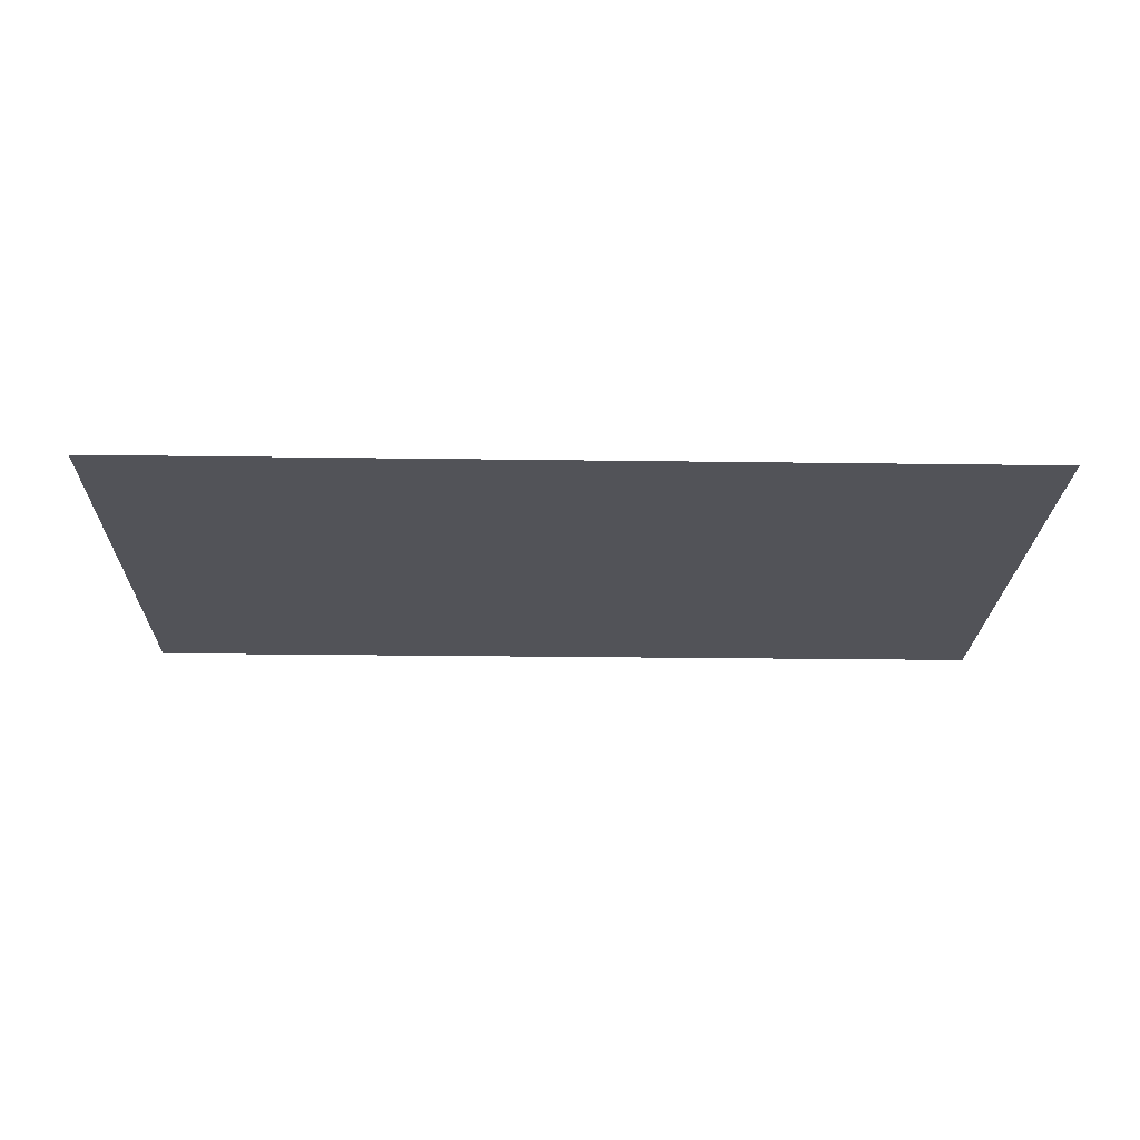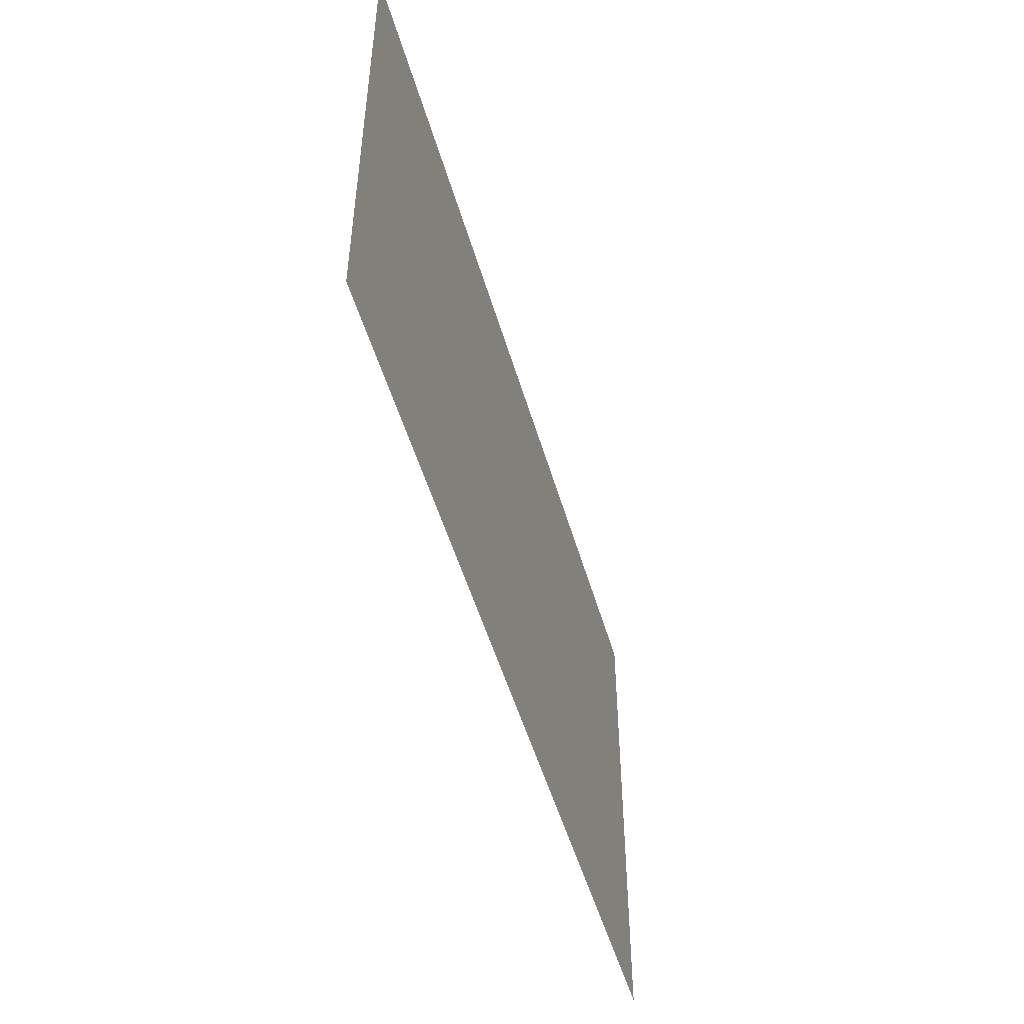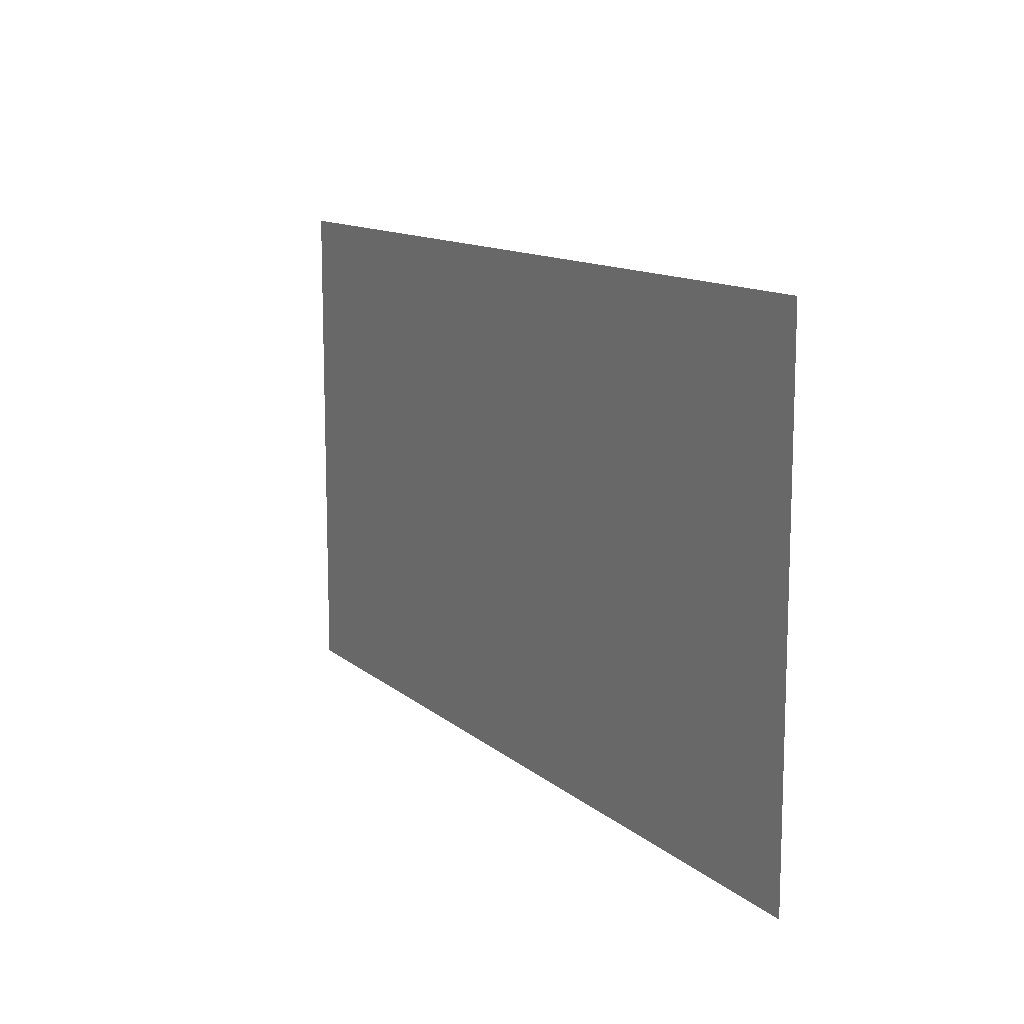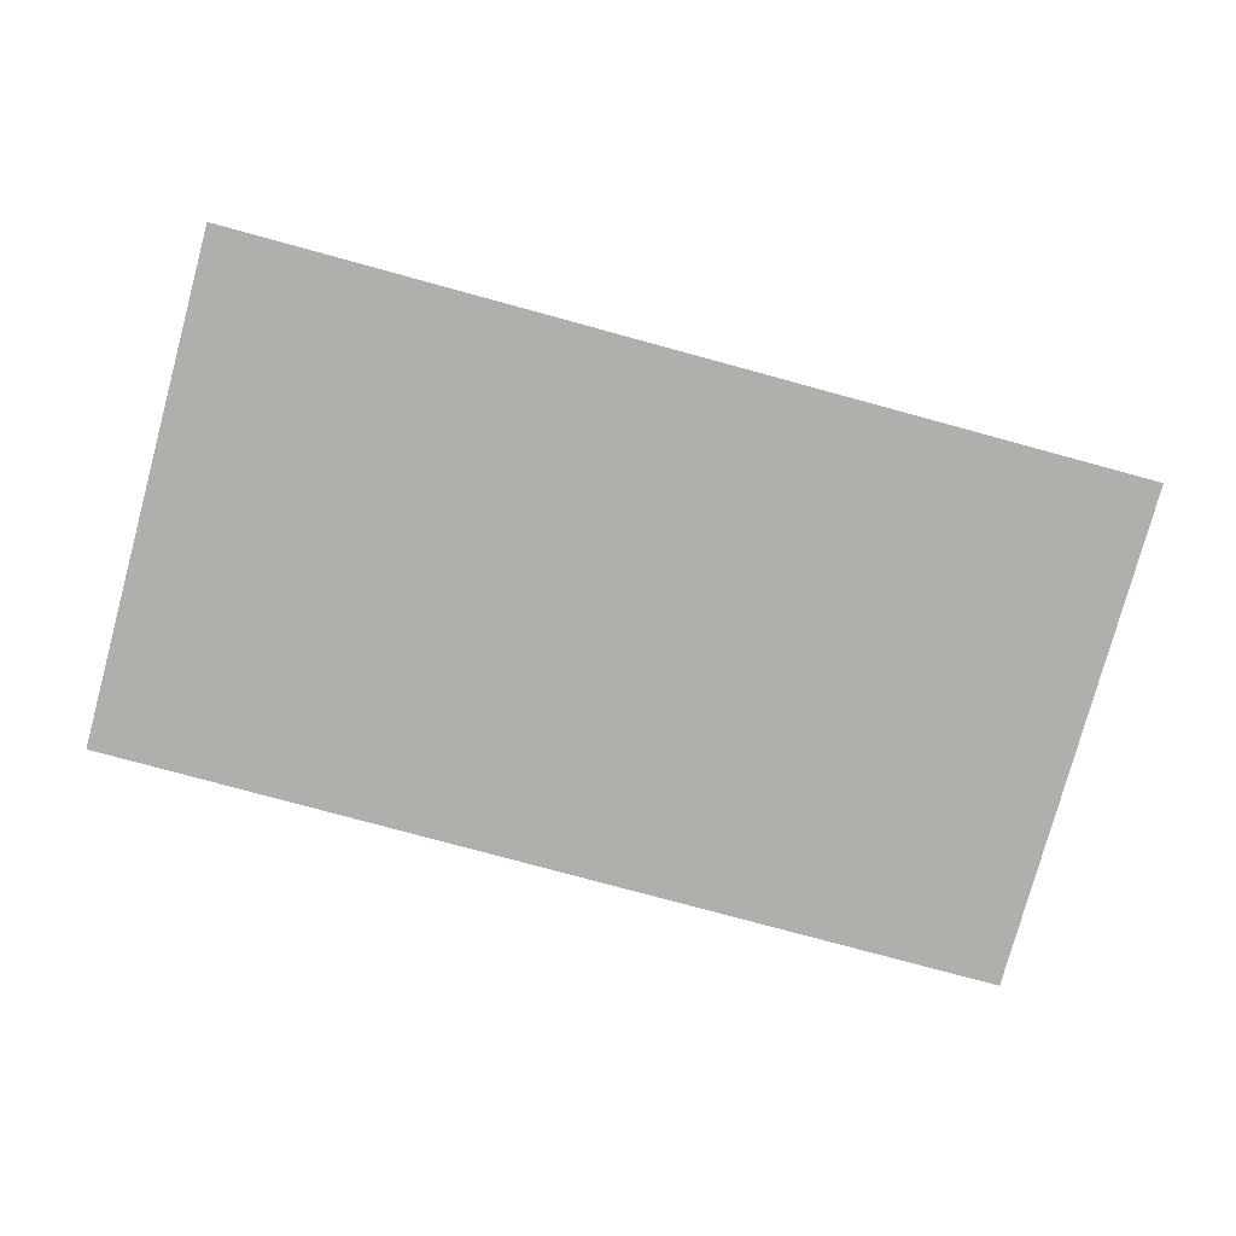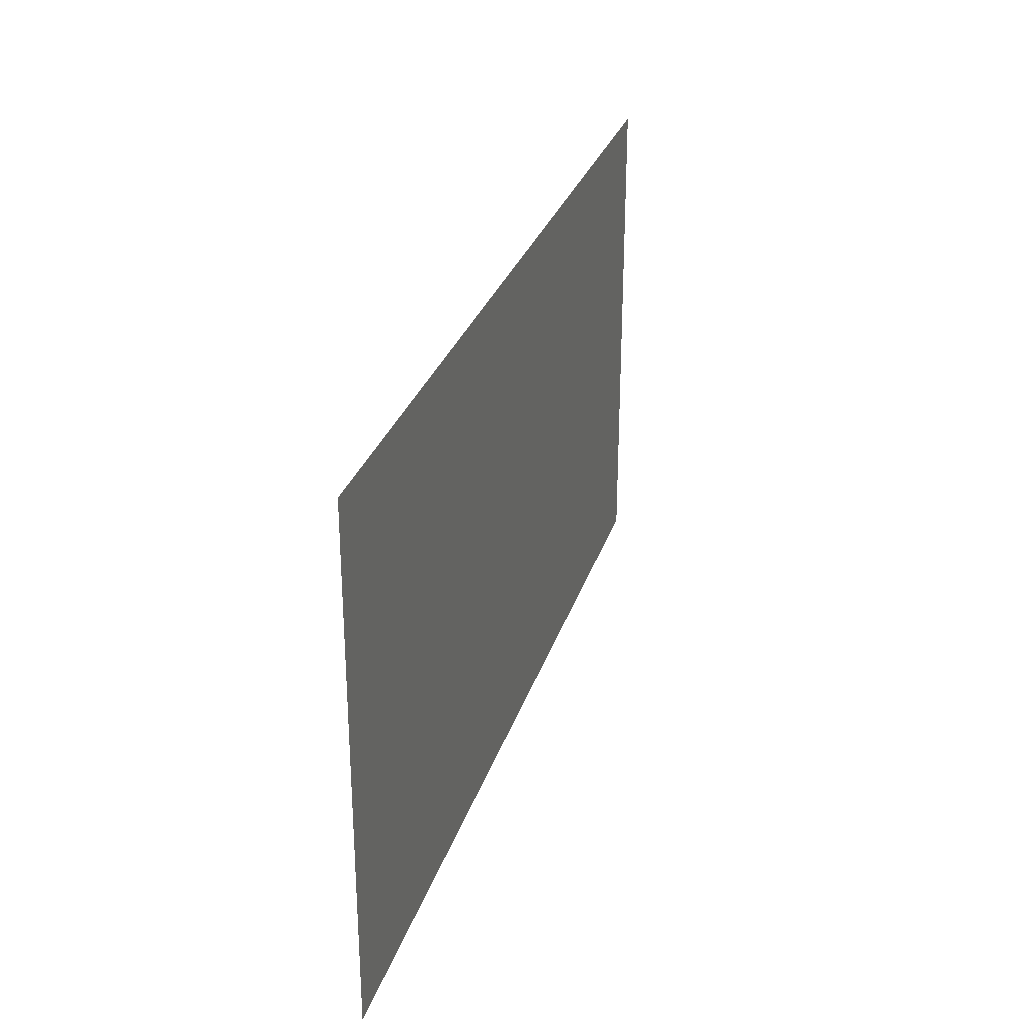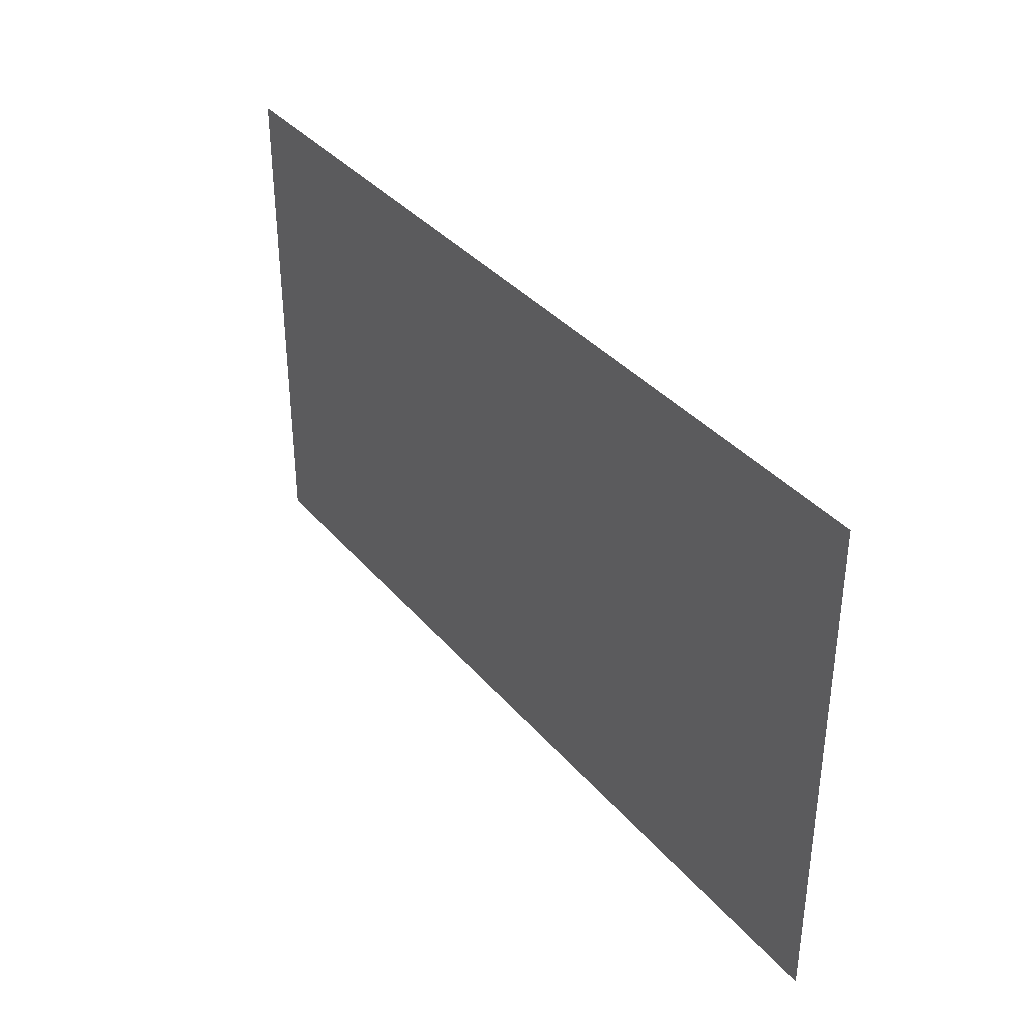
<metadata>
{"format":"obj","ext":"obj","renderer":"f3d","projection":"perspective","resolution":1024,"background":"white","views":[{"elev":-22.7,"azim":-1.4,"up":"+Z"},{"elev":-50.3,"azim":-74.1,"up":"+Y"},{"elev":12.2,"azim":61.2,"up":"+Y"},{"elev":-78.2,"azim":-15.2,"up":"+Z"},{"elev":29.2,"azim":106.4,"up":"+Y"},{"elev":36.1,"azim":-124.6,"up":"+Y"}]}
</metadata>
<code>
v 0 -64 0
v -64 -64 0
v -64 0 0
v 0 0 0
v -128 -64 0
v -128 0 0
v -192 -64 0
v -192 0 0
v -256 -64 0
v -256 0 0
v -320 -64 0
v -320 0 0
v -384 -64 0
v -384 0 0
v -448 -64 0
v -448 0 0
v -512 -64 0
v -512 0 0
v -576 -64 0
v -576 0 0
v -640 -64 0
v -640 0 0
v -704 -64 0
v -704 0 0
v -768 -64 0
v -768 0 0
v -832 -64 0
v -832 0 0
v -896 -64 0
v -896 0 0
v -960 -64 0
v -960 0 0
v -1024 -64 0
v -1024 0 0
v 0 -128 0
v -64 -128 0
v -128 -128 0
v -192 -128 0
v -256 -128 0
v -320 -128 0
v -384 -128 0
v -448 -128 0
v -512 -128 0
v -576 -128 0
v -640 -128 0
v -704 -128 0
v -768 -128 0
v -832 -128 0
v -896 -128 0
v -960 -128 0
v -1024 -128 0
v 0 -192 0
v -64 -192 0
v -128 -192 0
v -192 -192 0
v -256 -192 0
v -320 -192 0
v -384 -192 0
v -448 -192 0
v -512 -192 0
v -576 -192 0
v -640 -192 0
v -704 -192 0
v -768 -192 0
v -832 -192 0
v -896 -192 0
v -960 -192 0
v -1024 -192 0
v 0 -256 0
v -64 -256 0
v -128 -256 0
v -192 -256 0
v -256 -256 0
v -320 -256 0
v -384 -256 0
v -448 -256 0
v -512 -256 0
v -576 -256 0
v -640 -256 0
v -704 -256 0
v -768 -256 0
v -832 -256 0
v -896 -256 0
v -960 -256 0
v -1024 -256 0
v 0 -320 0
v -64 -320 0
v -128 -320 0
v -192 -320 0
v -256 -320 0
v -320 -320 0
v -384 -320 0
v -448 -320 0
v -512 -320 0
v -576 -320 0
v -640 -320 0
v -704 -320 0
v -768 -320 0
v -832 -320 0
v -896 -320 0
v -960 -320 0
v -1024 -320 0
v 0 -384 0
v -64 -384 0
v -128 -384 0
v -192 -384 0
v -256 -384 0
v -320 -384 0
v -384 -384 0
v -448 -384 0
v -512 -384 0
v -576 -384 0
v -640 -384 0
v -704 -384 0
v -768 -384 0
v -832 -384 0
v -896 -384 0
v -960 -384 0
v -1024 -384 0
v 0 -448 0
v -64 -448 0
v -128 -448 0
v -192 -448 0
v -256 -448 0
v -320 -448 0
v -384 -448 0
v -448 -448 0
v -512 -448 0
v -576 -448 0
v -640 -448 0
v -704 -448 0
v -768 -448 0
v -832 -448 0
v -896 -448 0
v -960 -448 0
v -1024 -448 0
v 0 -512 0
v -64 -512 0
v -128 -512 0
v -192 -512 0
v -256 -512 0
v -320 -512 0
v -384 -512 0
v -448 -512 0
v -512 -512 0
v -576 -512 0
v -640 -512 0
v -704 -512 0
v -768 -512 0
v -832 -512 0
v -896 -512 0
v -960 -512 0
v -1024 -512 0
v 0 -576 0
v -64 -576 0
v -128 -576 0
v -192 -576 0
v -256 -576 0
v -320 -576 0
v -384 -576 0
v -448 -576 0
v -512 -576 0
v -576 -576 0
v -640 -576 0
v -704 -576 0
v -768 -576 0
v -832 -576 0
v -896 -576 0
v -960 -576 0
v -1024 -576 0
g mesh_[00]_[00]
f 1 2 3 4
f 2 5 6 3
f 5 7 8 6
f 7 9 10 8
f 9 11 12 10
f 11 13 14 12
f 13 15 16 14
f 15 17 18 16
f 17 19 20 18
f 19 21 22 20
f 21 23 24 22
f 23 25 26 24
f 25 27 28 26
f 27 29 30 28
f 29 31 32 30
f 31 33 34 32
f 35 36 2 1
f 36 37 5 2
f 37 38 7 5
f 38 39 9 7
f 39 40 11 9
f 40 41 13 11
f 41 42 15 13
f 42 43 17 15
f 43 44 19 17
f 44 45 21 19
f 45 46 23 21
f 46 47 25 23
f 47 48 27 25
f 48 49 29 27
f 49 50 31 29
f 50 51 33 31
f 52 53 36 35
f 53 54 37 36
f 54 55 38 37
f 55 56 39 38
f 56 57 40 39
f 57 58 41 40
f 58 59 42 41
f 59 60 43 42
f 60 61 44 43
f 61 62 45 44
f 62 63 46 45
f 63 64 47 46
f 64 65 48 47
f 65 66 49 48
f 66 67 50 49
f 67 68 51 50
f 69 70 53 52
f 70 71 54 53
f 71 72 55 54
f 72 73 56 55
f 73 74 57 56
f 74 75 58 57
f 75 76 59 58
f 76 77 60 59
f 77 78 61 60
f 78 79 62 61
f 79 80 63 62
f 80 81 64 63
f 81 82 65 64
f 82 83 66 65
f 83 84 67 66
f 84 85 68 67
f 86 87 70 69
f 87 88 71 70
f 88 89 72 71
f 89 90 73 72
f 90 91 74 73
f 91 92 75 74
f 92 93 76 75
f 93 94 77 76
f 94 95 78 77
f 95 96 79 78
f 96 97 80 79
f 97 98 81 80
f 98 99 82 81
f 99 100 83 82
f 100 101 84 83
f 101 102 85 84
f 103 104 87 86
f 104 105 88 87
f 105 106 89 88
f 106 107 90 89
f 107 108 91 90
f 108 109 92 91
f 109 110 93 92
f 110 111 94 93
f 111 112 95 94
f 112 113 96 95
f 113 114 97 96
f 114 115 98 97
f 115 116 99 98
f 116 117 100 99
f 117 118 101 100
f 118 119 102 101
f 120 121 104 103
f 121 122 105 104
f 122 123 106 105
f 123 124 107 106
f 124 125 108 107
f 125 126 109 108
f 126 127 110 109
f 127 128 111 110
f 128 129 112 111
f 129 130 113 112
f 130 131 114 113
f 131 132 115 114
f 132 133 116 115
f 133 134 117 116
f 134 135 118 117
f 135 136 119 118
f 137 138 121 120
f 138 139 122 121
f 139 140 123 122
f 140 141 124 123
f 141 142 125 124
f 142 143 126 125
f 143 144 127 126
f 144 145 128 127
f 145 146 129 128
f 146 147 130 129
f 147 148 131 130
f 148 149 132 131
f 149 150 133 132
f 150 151 134 133
f 151 152 135 134
f 152 153 136 135
f 154 155 138 137
f 155 156 139 138
f 156 157 140 139
f 157 158 141 140
f 158 159 142 141
f 159 160 143 142
f 160 161 144 143
f 161 162 145 144
f 162 163 146 145
f 163 164 147 146
f 164 165 148 147
f 165 166 149 148
f 166 167 150 149
f 167 168 151 150
f 168 169 152 151
f 169 170 153 152
g mesh_[01]_[00]
f 1 2 3 4
f 2 5 6 3
f 5 7 8 6
f 7 9 10 8
f 9 11 12 10
f 11 13 14 12
f 13 15 16 14
f 15 17 18 16
f 17 19 20 18
f 19 21 22 20
f 21 23 24 22
f 23 25 26 24
f 25 27 28 26
f 27 29 30 28
f 29 31 32 30
f 31 33 34 32
f 35 36 2 1
f 36 37 5 2
f 37 38 7 5
f 38 39 9 7
f 39 40 11 9
f 40 41 13 11
f 41 42 15 13
f 42 43 17 15
f 43 44 19 17
f 44 45 21 19
f 45 46 23 21
f 46 47 25 23
f 47 48 27 25
f 48 49 29 27
f 49 50 31 29
f 50 51 33 31
f 52 53 36 35
f 53 54 37 36
f 54 55 38 37
f 55 56 39 38
f 56 57 40 39
f 57 58 41 40
f 58 59 42 41
f 59 60 43 42
f 60 61 44 43
f 61 62 45 44
f 62 63 46 45
f 63 64 47 46
f 64 65 48 47
f 65 66 49 48
f 66 67 50 49
f 67 68 51 50
f 69 70 53 52
f 70 71 54 53
f 71 72 55 54
f 72 73 56 55
f 73 74 57 56
f 74 75 58 57
f 75 76 59 58
f 76 77 60 59
f 77 78 61 60
f 78 79 62 61
f 79 80 63 62
f 80 81 64 63
f 81 82 65 64
f 82 83 66 65
f 83 84 67 66
f 84 85 68 67
f 86 87 70 69
f 87 88 71 70
f 88 89 72 71
f 89 90 73 72
f 90 91 74 73
f 91 92 75 74
f 92 93 76 75
f 93 94 77 76
f 94 95 78 77
f 95 96 79 78
f 96 97 80 79
f 97 98 81 80
f 98 99 82 81
f 99 100 83 82
f 100 101 84 83
f 101 102 85 84
f 103 104 87 86
f 104 105 88 87
f 105 106 89 88
f 106 107 90 89
f 107 108 91 90
f 108 109 92 91
f 109 110 93 92
f 110 111 94 93
f 111 112 95 94
f 112 113 96 95
f 113 114 97 96
f 114 115 98 97
f 115 116 99 98
f 116 117 100 99
f 117 118 101 100
f 118 119 102 101
f 120 121 104 103
f 121 122 105 104
f 122 123 106 105
f 123 124 107 106
f 124 125 108 107
f 125 126 109 108
f 126 127 110 109
f 127 128 111 110
f 128 129 112 111
f 129 130 113 112
f 130 131 114 113
f 131 132 115 114
f 132 133 116 115
f 133 134 117 116
f 134 135 118 117
f 135 136 119 118
f 137 138 121 120
f 138 139 122 121
f 139 140 123 122
f 140 141 124 123
f 141 142 125 124
f 142 143 126 125
f 143 144 127 126
f 144 145 128 127
f 145 146 129 128
f 146 147 130 129
f 147 148 131 130
f 148 149 132 131
f 149 150 133 132
f 150 151 134 133
f 151 152 135 134
f 152 153 136 135
f 154 155 138 137
f 155 156 139 138
f 156 157 140 139
f 157 158 141 140
f 158 159 142 141
f 159 160 143 142
f 160 161 144 143
f 161 162 145 144
f 162 163 146 145
f 163 164 147 146
f 164 165 148 147
f 165 166 149 148
f 166 167 150 149
f 167 168 151 150
f 168 169 152 151
f 169 170 153 152
g mesh_[02]_[00]
f 1 2 3 4
f 2 5 6 3
f 5 7 8 6
f 7 9 10 8
f 9 11 12 10
f 11 13 14 12
f 13 15 16 14
f 15 17 18 16
f 17 19 20 18
f 19 21 22 20
f 21 23 24 22
f 23 25 26 24
f 25 27 28 26
f 27 29 30 28
f 29 31 32 30
f 31 33 34 32
f 35 36 2 1
f 36 37 5 2
f 37 38 7 5
f 38 39 9 7
f 39 40 11 9
f 40 41 13 11
f 41 42 15 13
f 42 43 17 15
f 43 44 19 17
f 44 45 21 19
f 45 46 23 21
f 46 47 25 23
f 47 48 27 25
f 48 49 29 27
f 49 50 31 29
f 50 51 33 31
f 52 53 36 35
f 53 54 37 36
f 54 55 38 37
f 55 56 39 38
f 56 57 40 39
f 57 58 41 40
f 58 59 42 41
f 59 60 43 42
f 60 61 44 43
f 61 62 45 44
f 62 63 46 45
f 63 64 47 46
f 64 65 48 47
f 65 66 49 48
f 66 67 50 49
f 67 68 51 50
f 69 70 53 52
f 70 71 54 53
f 71 72 55 54
f 72 73 56 55
f 73 74 57 56
f 74 75 58 57
f 75 76 59 58
f 76 77 60 59
f 77 78 61 60
f 78 79 62 61
f 79 80 63 62
f 80 81 64 63
f 81 82 65 64
f 82 83 66 65
f 83 84 67 66
f 84 85 68 67
f 86 87 70 69
f 87 88 71 70
f 88 89 72 71
f 89 90 73 72
f 90 91 74 73
f 91 92 75 74
f 92 93 76 75
f 93 94 77 76
f 94 95 78 77
f 95 96 79 78
f 96 97 80 79
f 97 98 81 80
f 98 99 82 81
f 99 100 83 82
f 100 101 84 83
f 101 102 85 84
f 103 104 87 86
f 104 105 88 87
f 105 106 89 88
f 106 107 90 89
f 107 108 91 90
f 108 109 92 91
f 109 110 93 92
f 110 111 94 93
f 111 112 95 94
f 112 113 96 95
f 113 114 97 96
f 114 115 98 97
f 115 116 99 98
f 116 117 100 99
f 117 118 101 100
f 118 119 102 101
f 120 121 104 103
f 121 122 105 104
f 122 123 106 105
f 123 124 107 106
f 124 125 108 107
f 125 126 109 108
f 126 127 110 109
f 127 128 111 110
f 128 129 112 111
f 129 130 113 112
f 130 131 114 113
f 131 132 115 114
f 132 133 116 115
f 133 134 117 116
f 134 135 118 117
f 135 136 119 118
f 137 138 121 120
f 138 139 122 121
f 139 140 123 122
f 140 141 124 123
f 141 142 125 124
f 142 143 126 125
f 143 144 127 126
f 144 145 128 127
f 145 146 129 128
f 146 147 130 129
f 147 148 131 130
f 148 149 132 131
f 149 150 133 132
f 150 151 134 133
f 151 152 135 134
f 152 153 136 135
f 154 155 138 137
f 155 156 139 138
f 156 157 140 139
f 157 158 141 140
f 158 159 142 141
f 159 160 143 142
f 160 161 144 143
f 161 162 145 144
f 162 163 146 145
f 163 164 147 146
f 164 165 148 147
f 165 166 149 148
f 166 167 150 149
f 167 168 151 150
f 168 169 152 151
f 169 170 153 152

</code>
